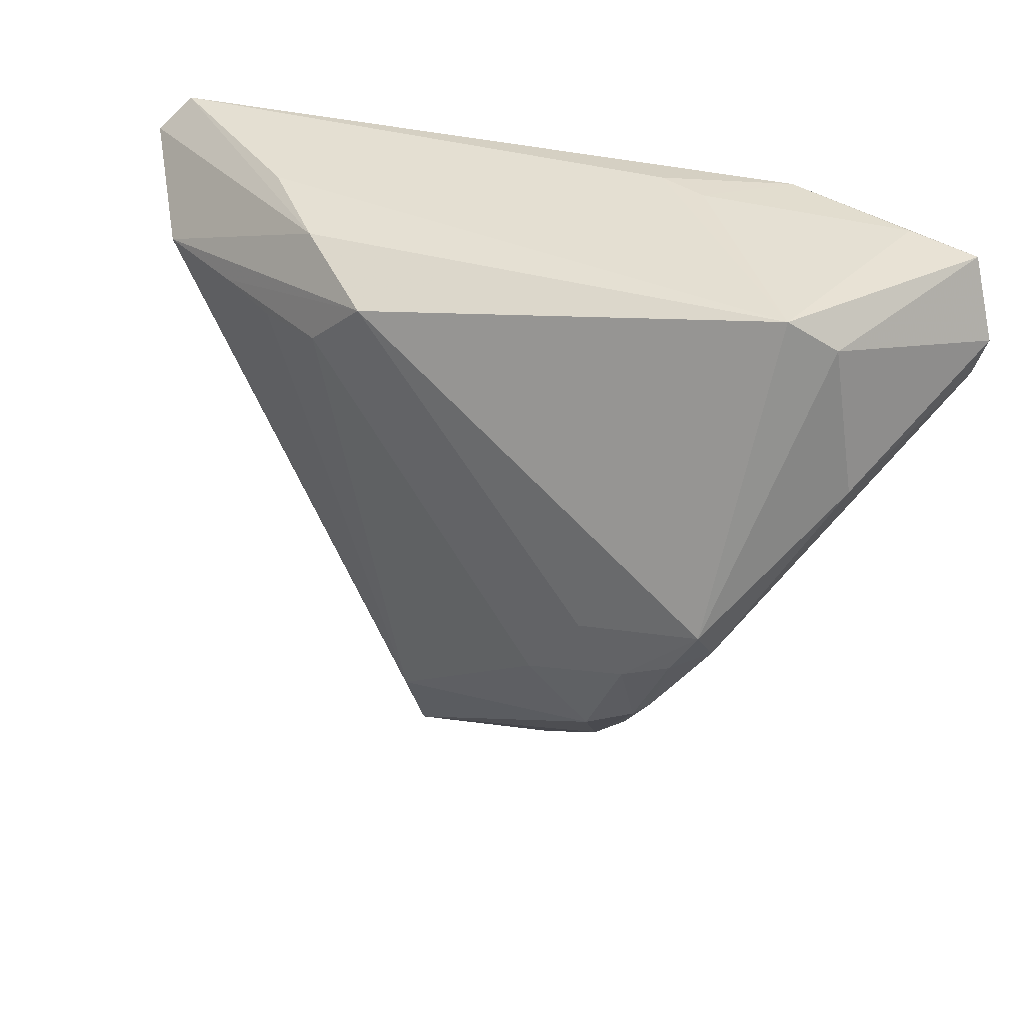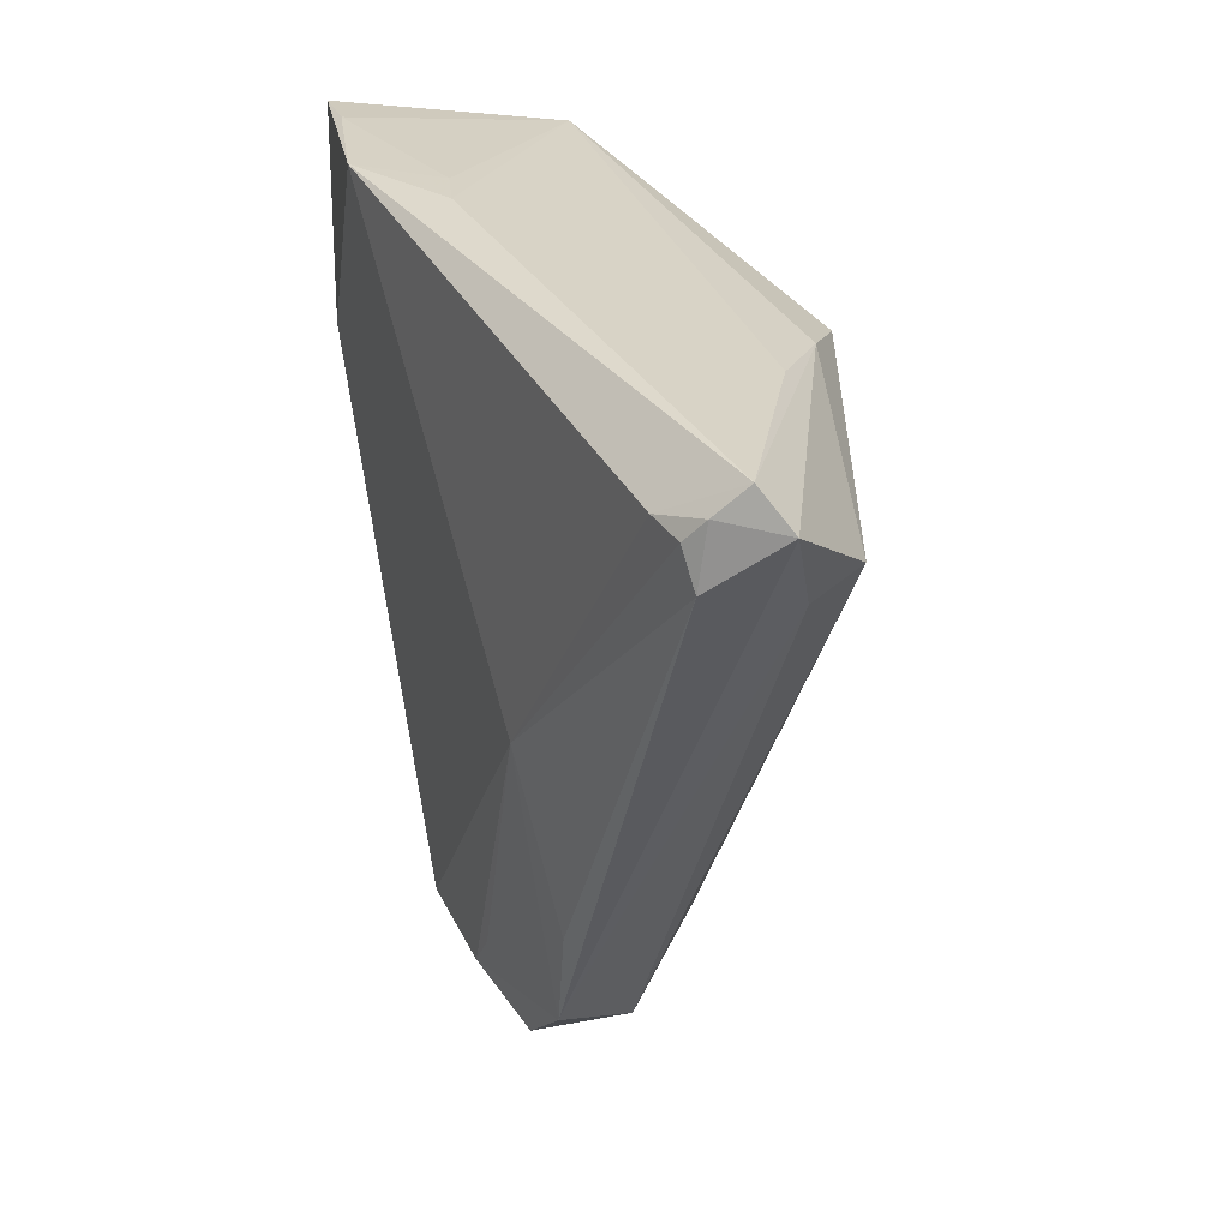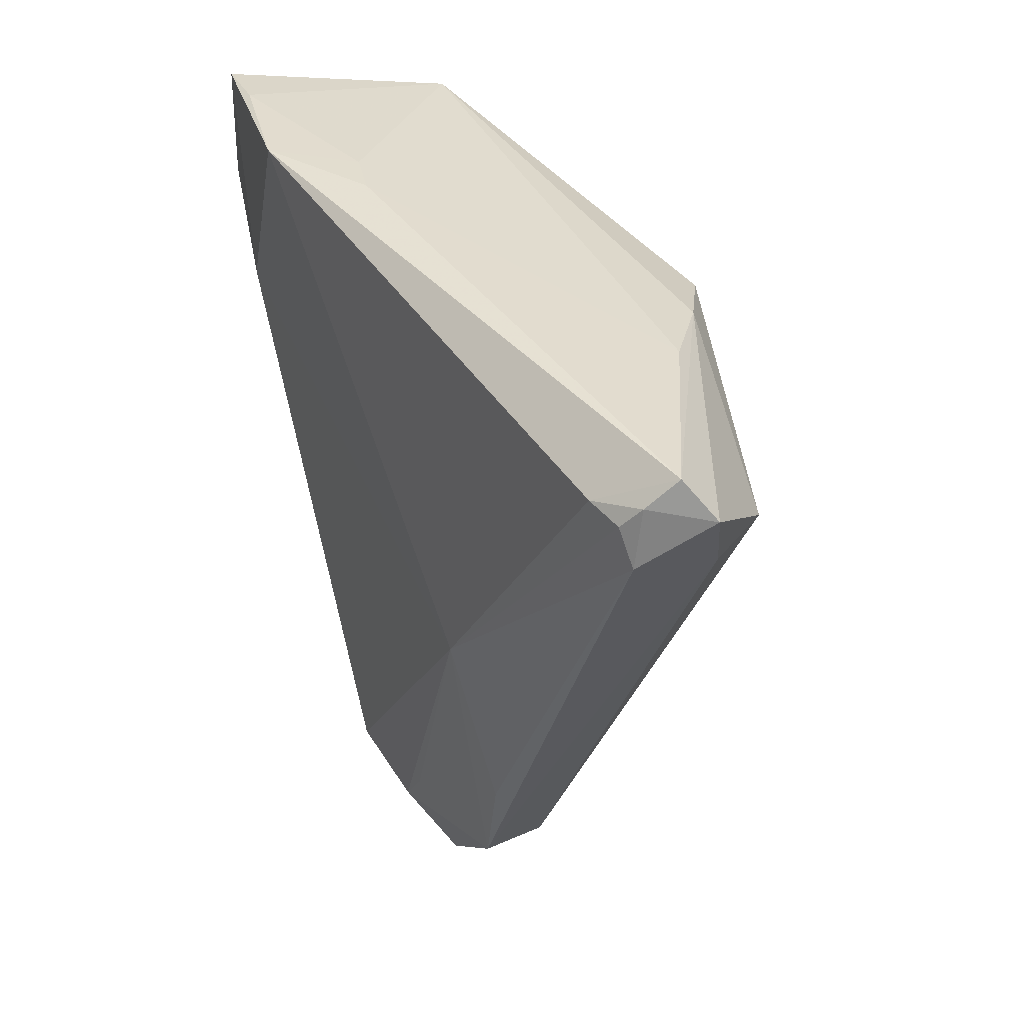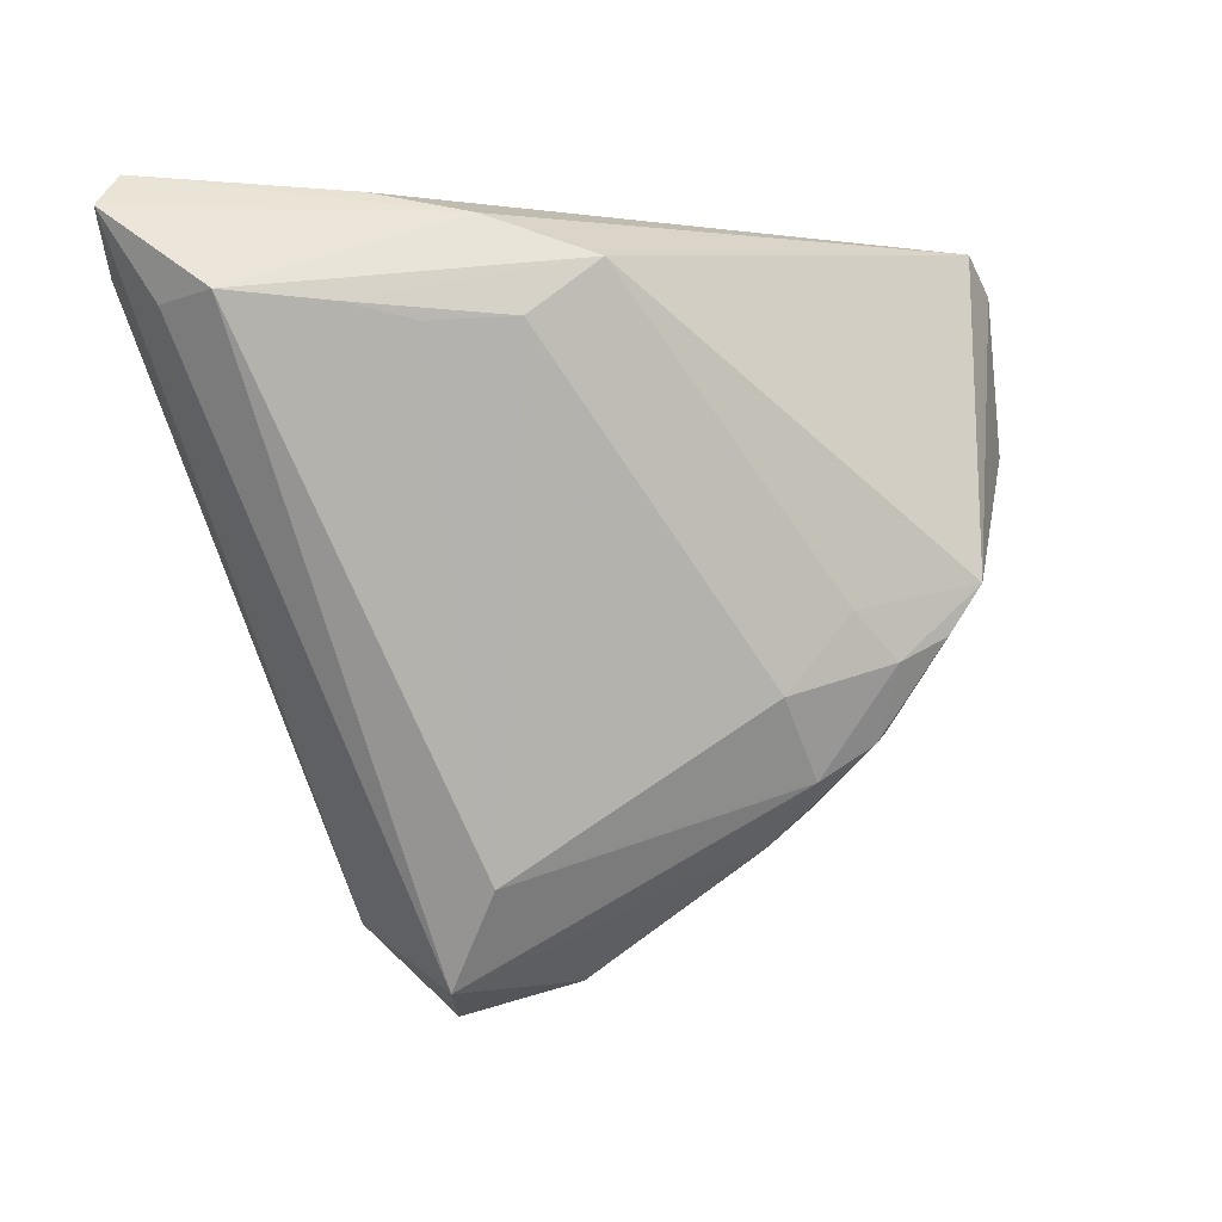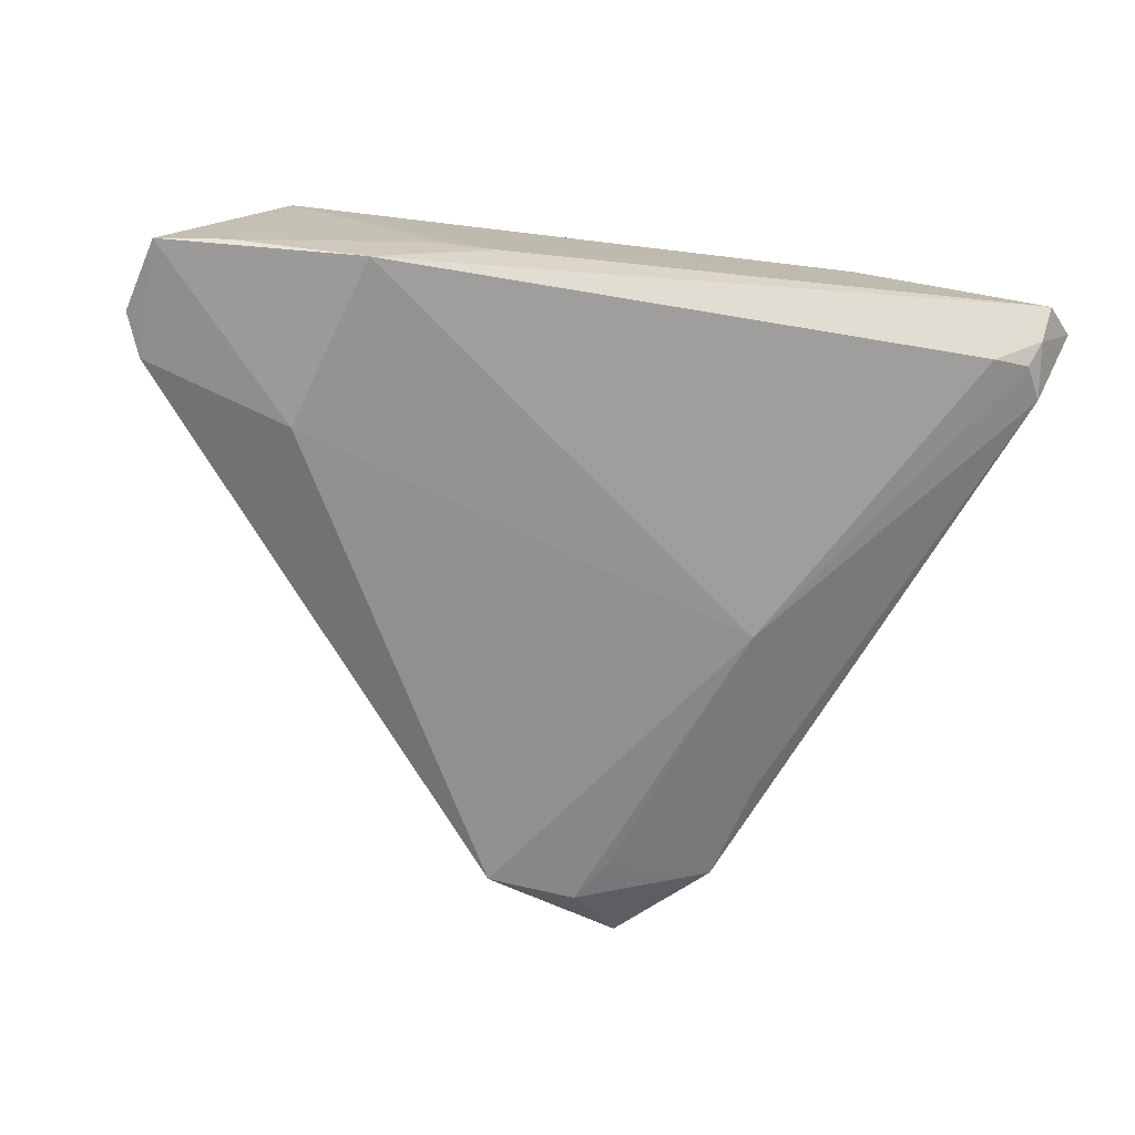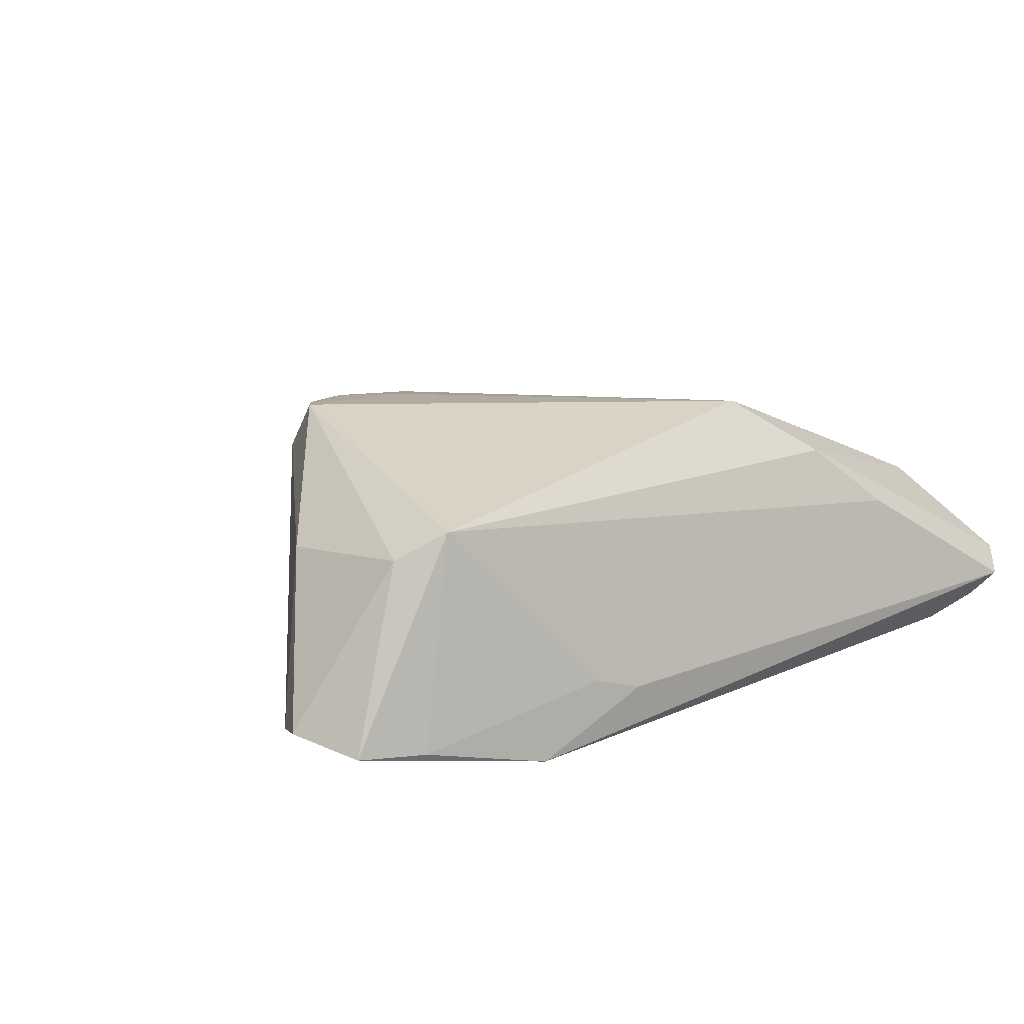
<metadata>
{"format":"obj","ext":"obj","renderer":"f3d","projection":"perspective","resolution":1024,"background":"white","views":[{"elev":30.6,"azim":28.6,"up":"+Y"},{"elev":31.5,"azim":-111.1,"up":"+Y"},{"elev":38.7,"azim":-117.0,"up":"+Y"},{"elev":-3.3,"azim":-25.0,"up":"+Y"},{"elev":-65.8,"azim":172.8,"up":"+Z"},{"elev":12.3,"azim":143.0,"up":"+Z"}]}
</metadata>
<code>
v 0.05239 0.02609 -0.01411
v -0.01628 -0.03992 -0.00419
v 0.01354 0.04325 -0.01206
v 0.02013 -0.02172 0.002541
v 0.02586 -0.01268 0.01297
v -0.02627 0.02697 0.01316
v 0.04324 0.04156 -0.01491
v 0.0196 0.04283 -0.01035
v -0.05064 0.03333 -0.01237
v -0.009034 -0.03158 -0.01799
v 0.001017 -0.03944 -0.008909
v 0.02727 0.04271 -0.01877
v -0.0339 0.02881 0.01039
v -0.04424 0.03812 -0.01399
v 0.02439 -0.005674 0.01806
v -0.04998 0.04003 -0.01113
v -0.02225 -0.03307 -0.01476
v 0.00553 -0.03478 -0.01907
v -0.01141 -0.04325 -0.01414
v -0.04537 0.02991 0.005735
v 0.03866 0.0394 0.009623
v -0.04876 0.02912 -0.001232
v 0.01565 -0.02542 0.004168
v 0.01154 -0.009374 0.01692
v 0.05438 0.03116 -0.01304
v -0.005434 -0.03675 -0.01814
v -0.02178 0.002227 -0.01907
v -0.009542 0.03369 0.01907
v -0.02026 0.03835 0.0122
v -0.05438 0.03937 -0.00509
v 0.04335 0.03556 0.00624
v -0.01731 0.02754 0.017
v 0.05163 0.0404 -0.01415
v -0.04854 0.03746 -0.013
v 0.01553 -0.02458 0.006469
v 0.02406 -0.01408 0.01385
v -0.02946 0.04102 0.00485
v 0.01746 -0.01807 0.01311
v 0.03409 0.002801 0.01883
v -0.05104 0.04325 -0.007663
v 0.03425 0.02178 -0.01907
v 0.01879 -0.0004645 0.01838
v -0.01444 -0.02892 0.003176
v 0.03036 -0.002832 0.01811
v -0.02591 -0.01962 -0.01541
v 0.01991 -0.02084 0.007333
v 0.03338 -0.002893 0.01284
v 0.04551 0.01798 0.00493
f 20 29 30
f 39 47 48
f 21 37 29
f 18 41 1
f 25 48 1
f 1 48 47
f 12 14 40
f 30 29 40
f 29 37 40
f 27 14 12
f 27 41 18
f 12 41 27
f 4 11 18
f 18 1 4
f 4 1 47
f 39 48 31
f 31 21 39
f 31 48 25
f 25 1 33
f 33 31 25
f 21 31 33
f 33 41 12
f 33 1 41
f 37 21 3
f 3 40 37
f 12 40 3
f 27 45 9
f 22 20 30
f 29 20 28
f 20 13 28
f 28 21 29
f 39 21 28
f 43 13 20
f 17 45 27
f 27 10 17
f 30 9 17
f 17 9 45
f 17 22 30
f 21 33 7
f 7 33 12
f 30 40 16
f 16 9 30
f 16 40 14
f 18 11 19
f 2 43 20
f 22 17 2
f 17 19 2
f 20 22 2
f 2 19 11
f 8 3 21
f 21 7 8
f 12 3 8
f 8 7 12
f 34 16 14
f 9 16 34
f 14 27 34
f 27 9 34
f 39 28 42
f 28 24 42
f 38 24 43
f 43 2 38
f 43 24 32
f 32 28 13
f 32 24 28
f 18 19 26
f 26 27 18
f 26 10 27
f 26 17 10
f 26 19 17
f 24 38 15
f 39 42 15
f 15 42 24
f 5 4 47
f 13 43 6
f 6 32 13
f 43 32 6
f 36 15 38
f 4 5 46
f 5 36 46
f 39 15 44
f 15 36 44
f 44 36 5
f 44 47 39
f 44 5 47
f 35 2 11
f 35 38 2
f 35 36 38
f 35 46 36
f 4 46 23
f 46 35 23
f 11 4 23
f 23 35 11

</code>
